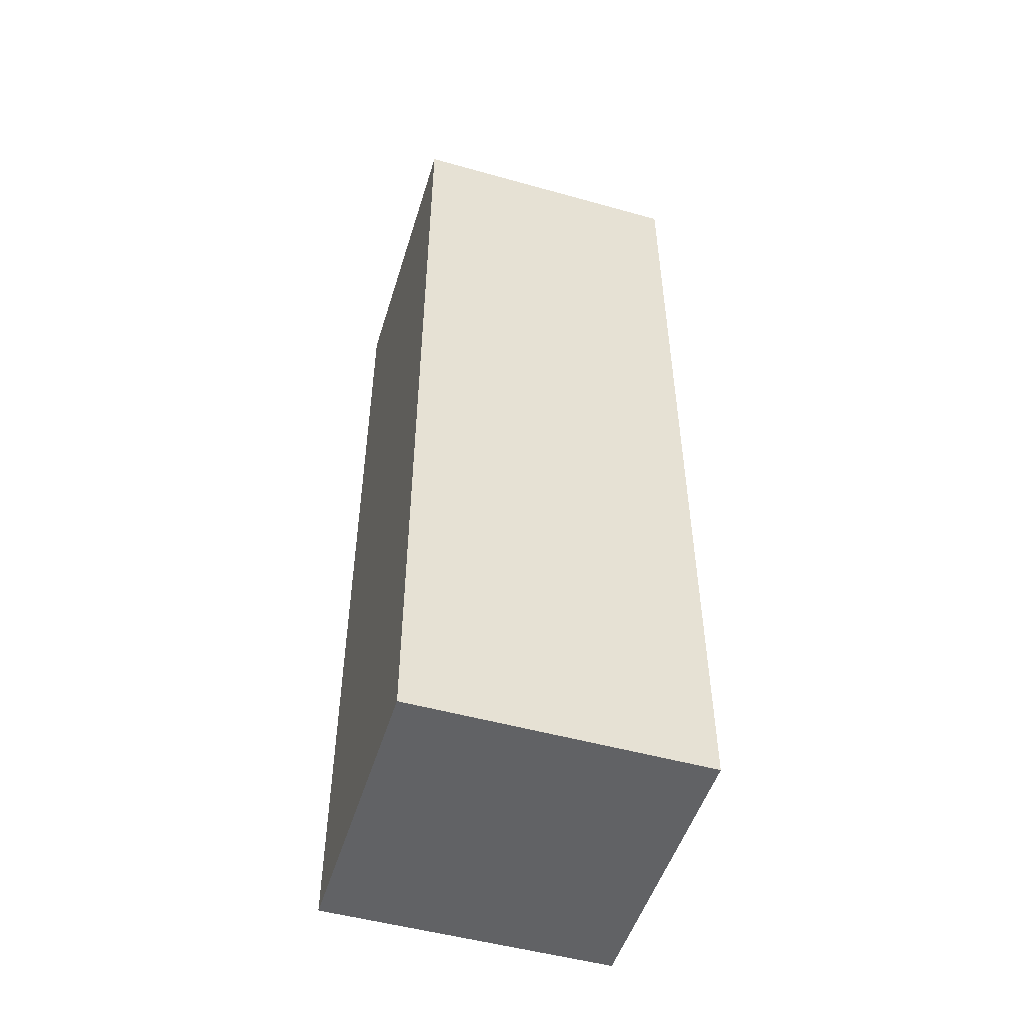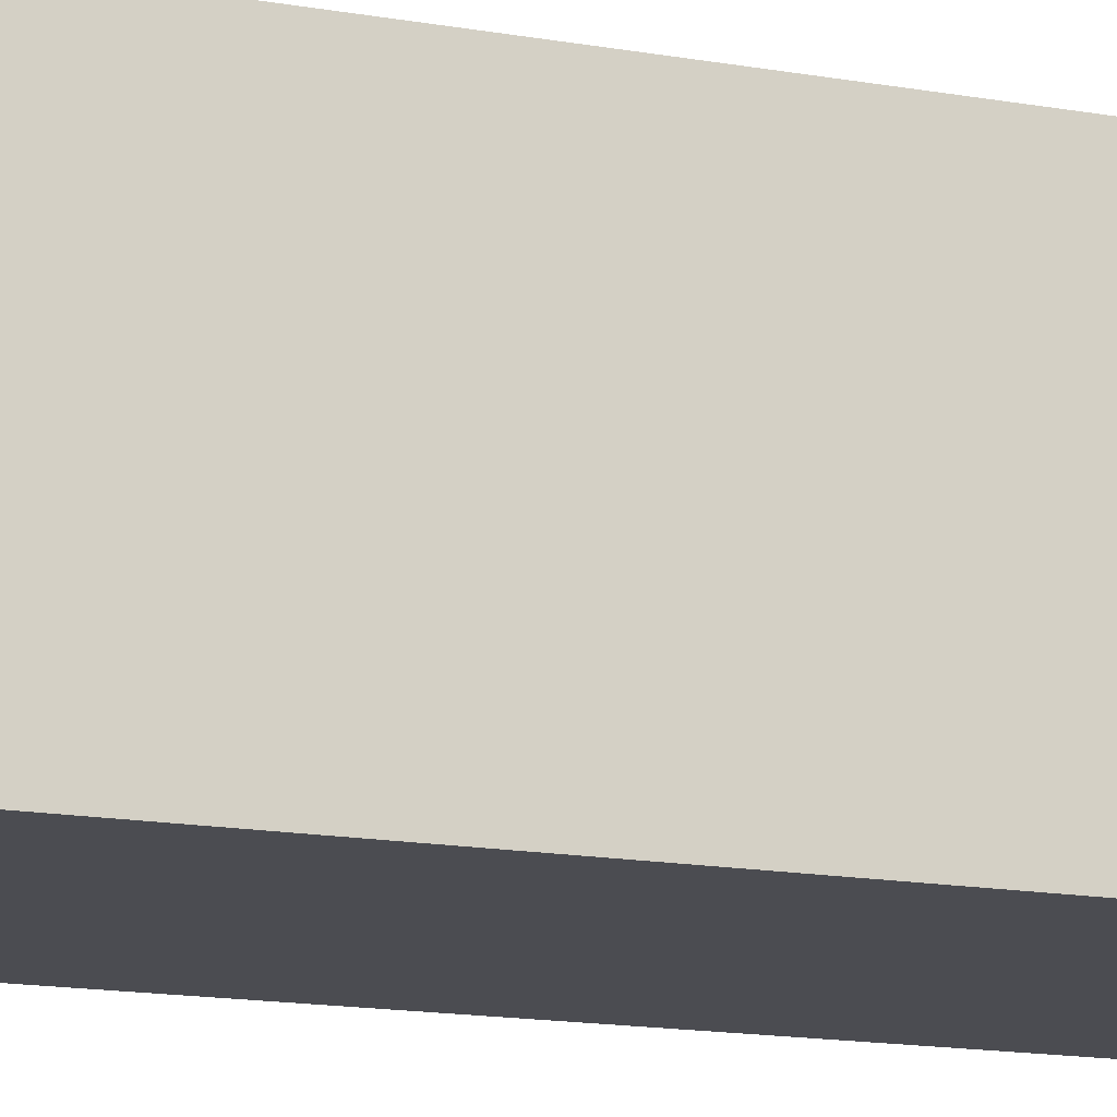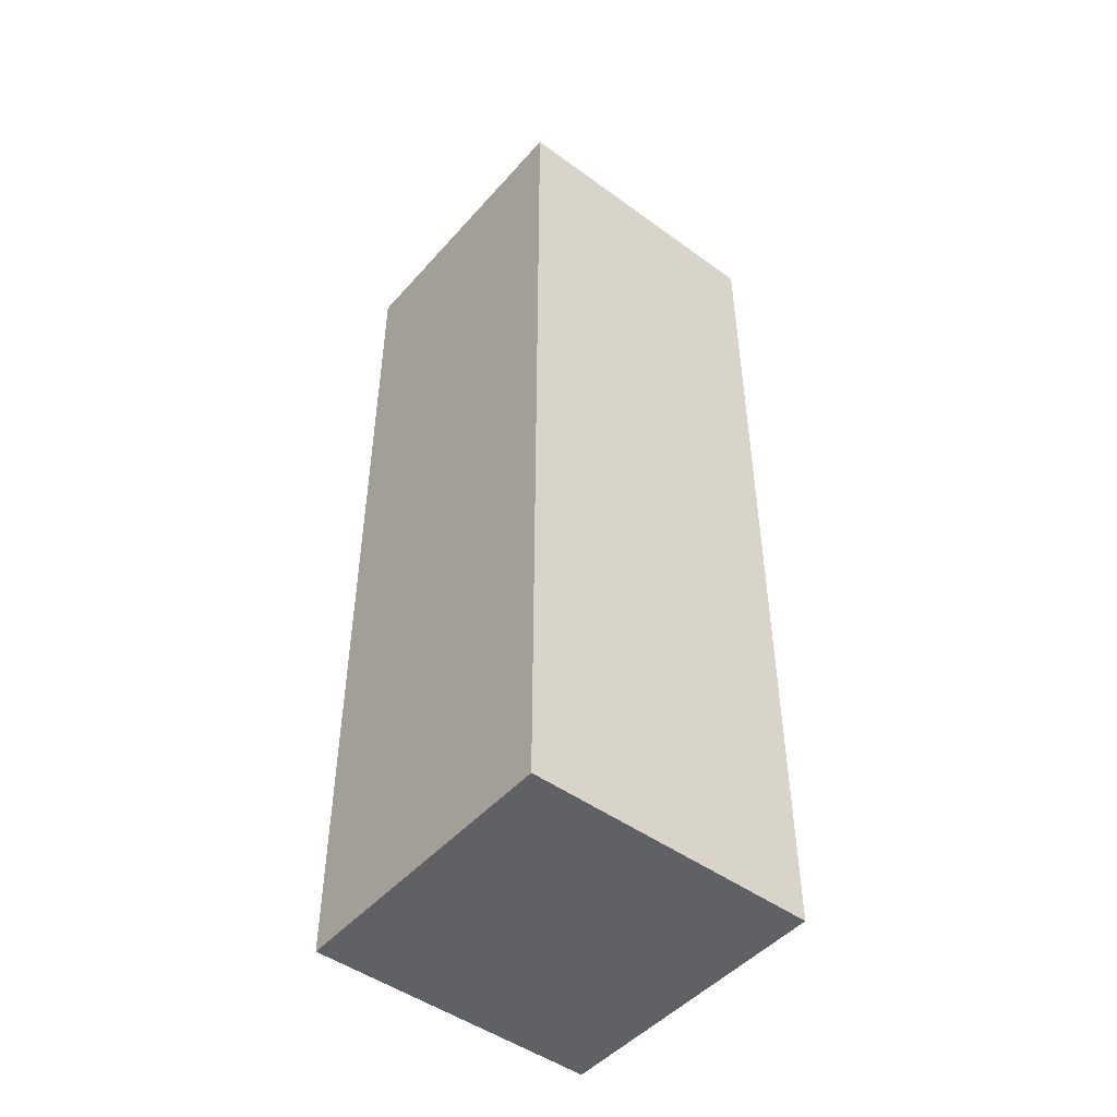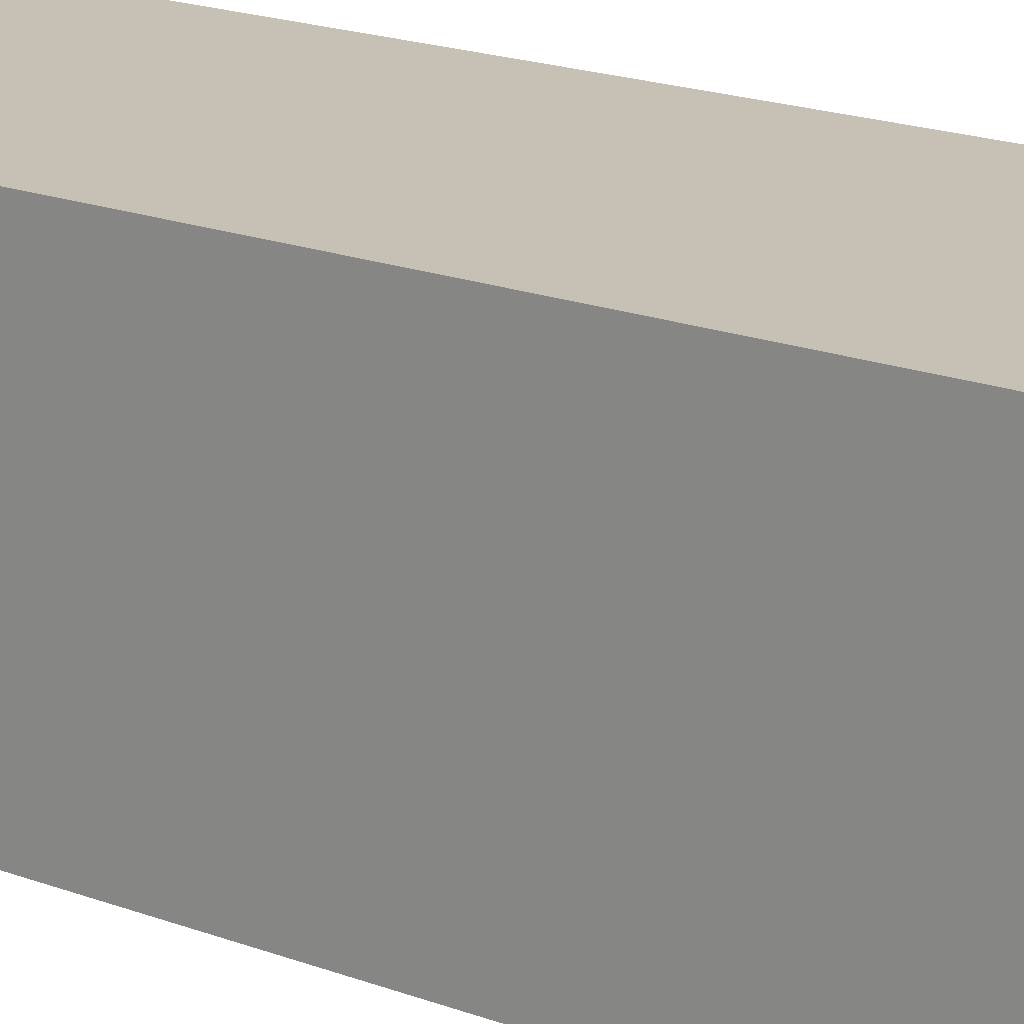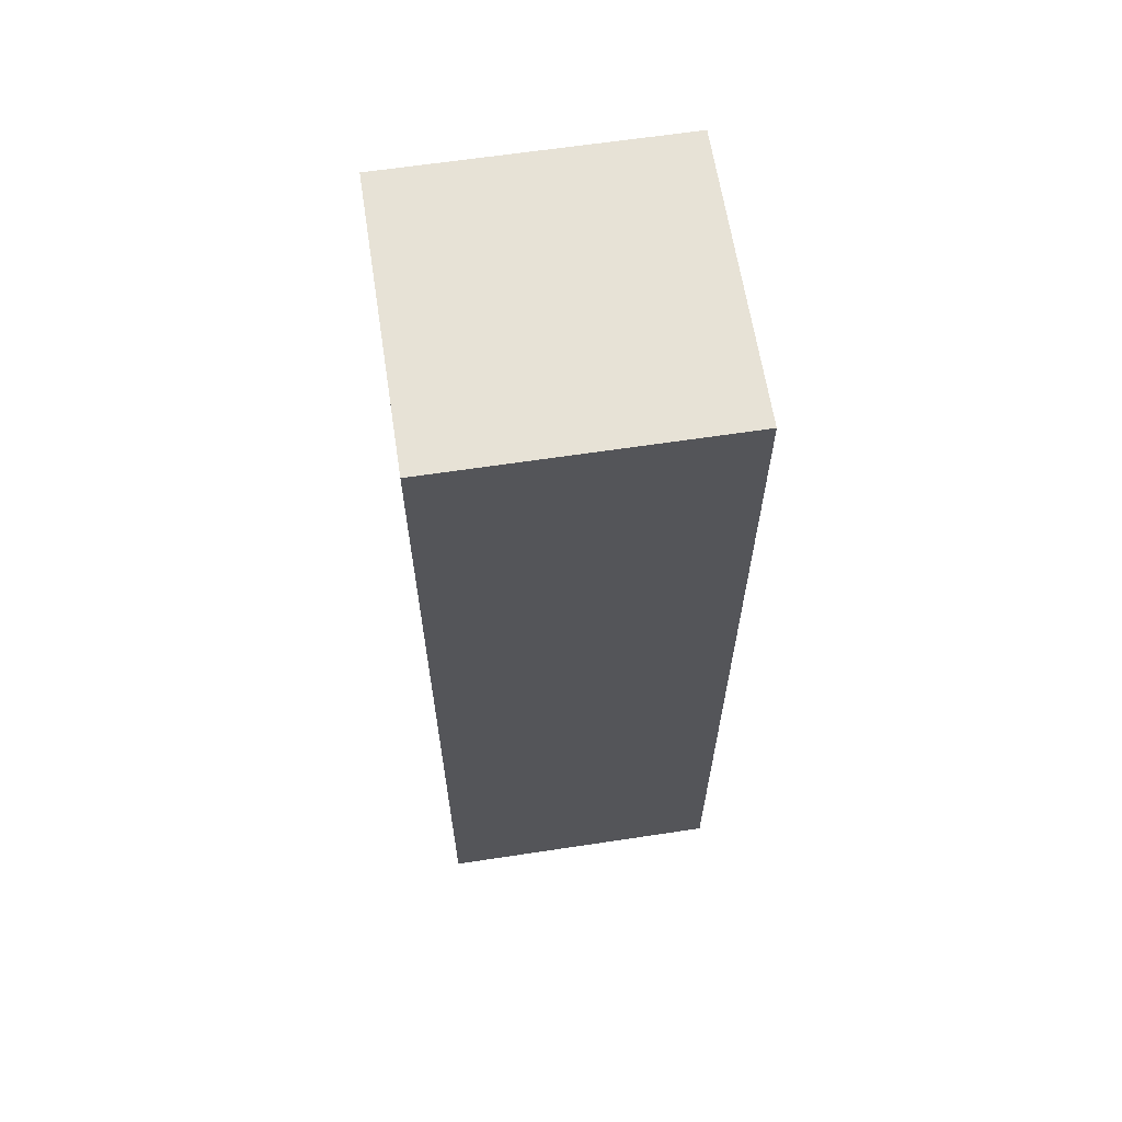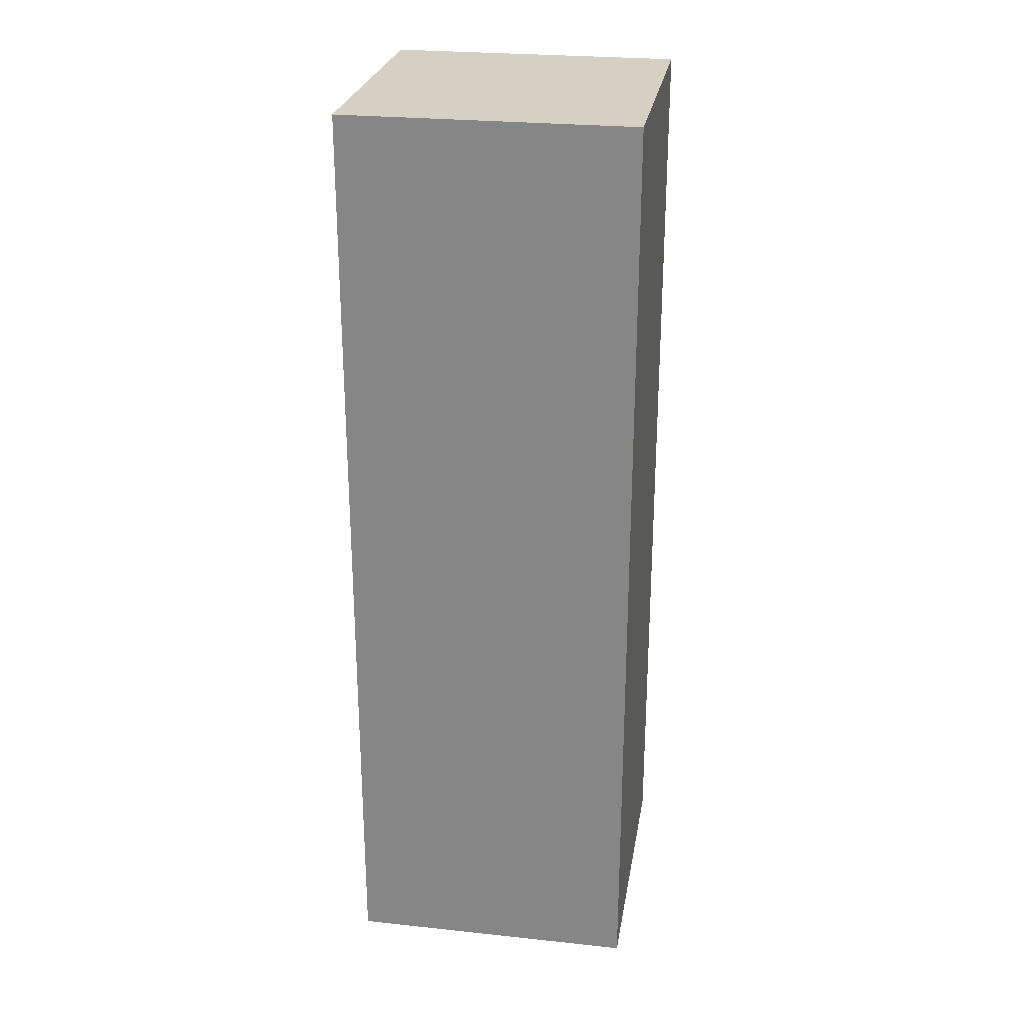
<metadata>
{"format":"obj","ext":"obj","renderer":"f3d","projection":"perspective","resolution":1024,"background":"white","views":[{"elev":-50.6,"azim":-17.0,"up":"+Y"},{"elev":-15.3,"azim":-110.7,"up":"+Z"},{"elev":-47.9,"azim":50.8,"up":"+Y"},{"elev":18.6,"azim":-53.9,"up":"+Z"},{"elev":63.4,"azim":81.3,"up":"+Y"},{"elev":26.2,"azim":9.5,"up":"+Y"}]}
</metadata>
<code>
o Cube_Cube.001
v -1 0.009564 1
v -1 6.49 1
v -1 0.009564 -1
v -1 6.49 -1
v 1 0.009564 1
v 1 6.49 1
v 1 0.009564 -1
v 1 6.49 -1
f 2 3 1
f 4 7 3
f 8 5 7
f 6 1 5
f 7 1 3
f 4 6 8
f 2 4 3
f 4 8 7
f 8 6 5
f 6 2 1
f 7 5 1
f 4 2 6

</code>
